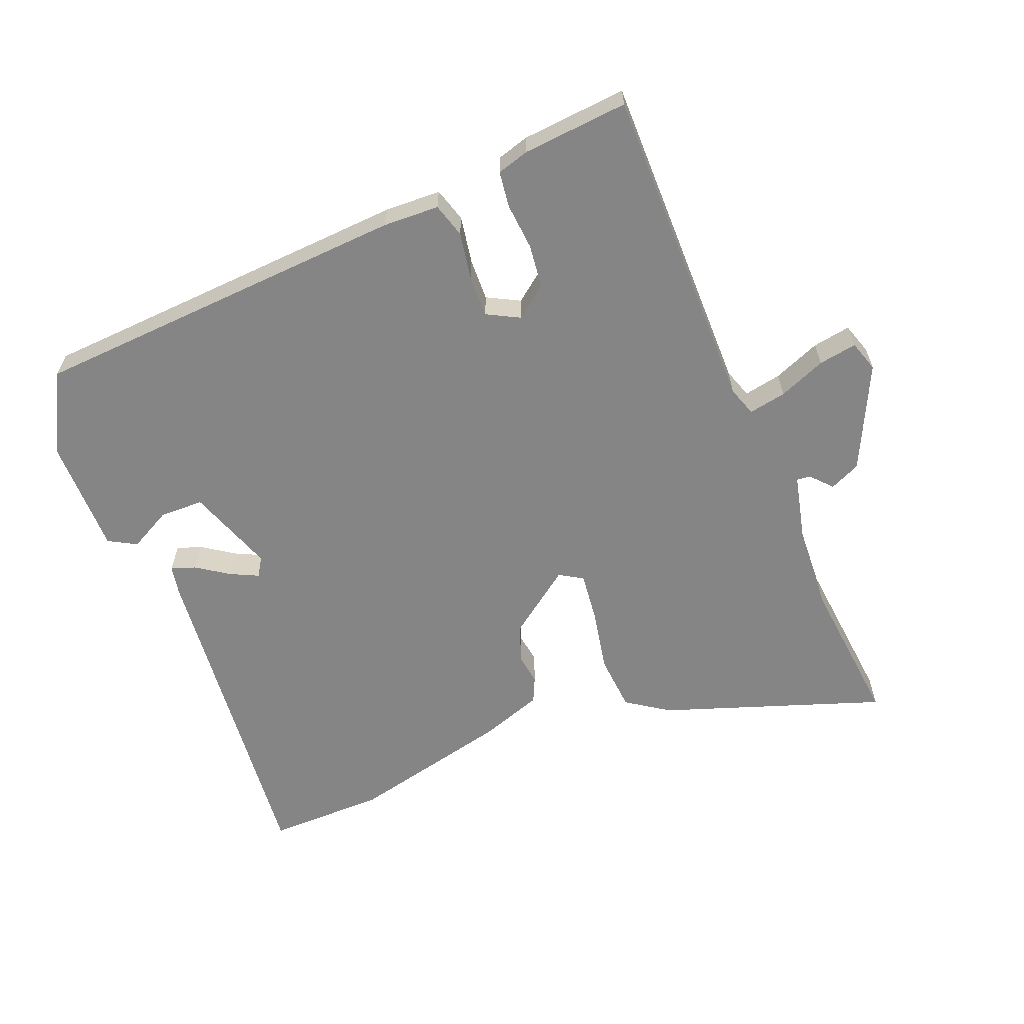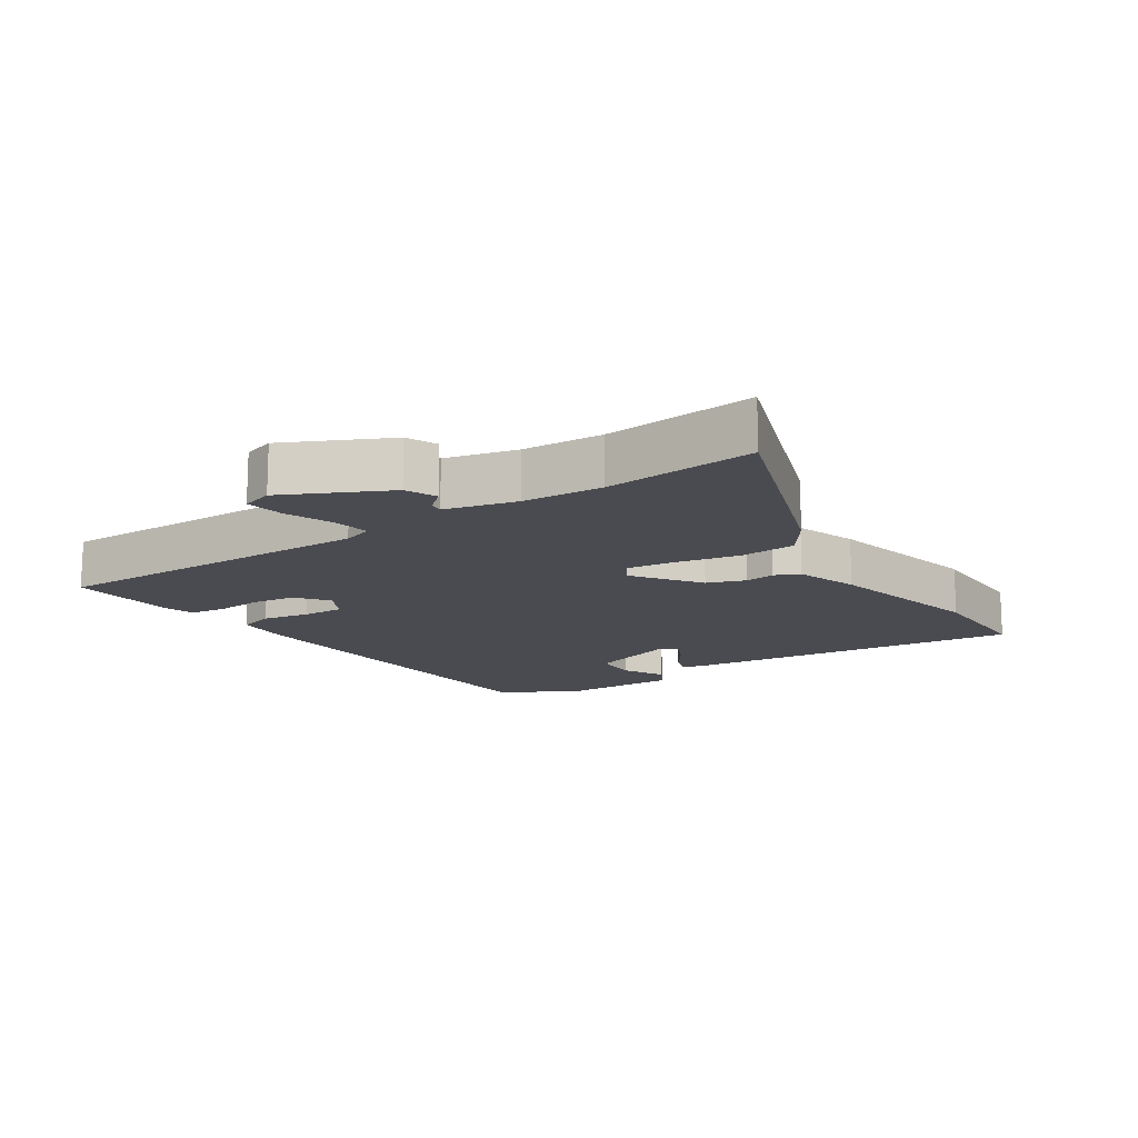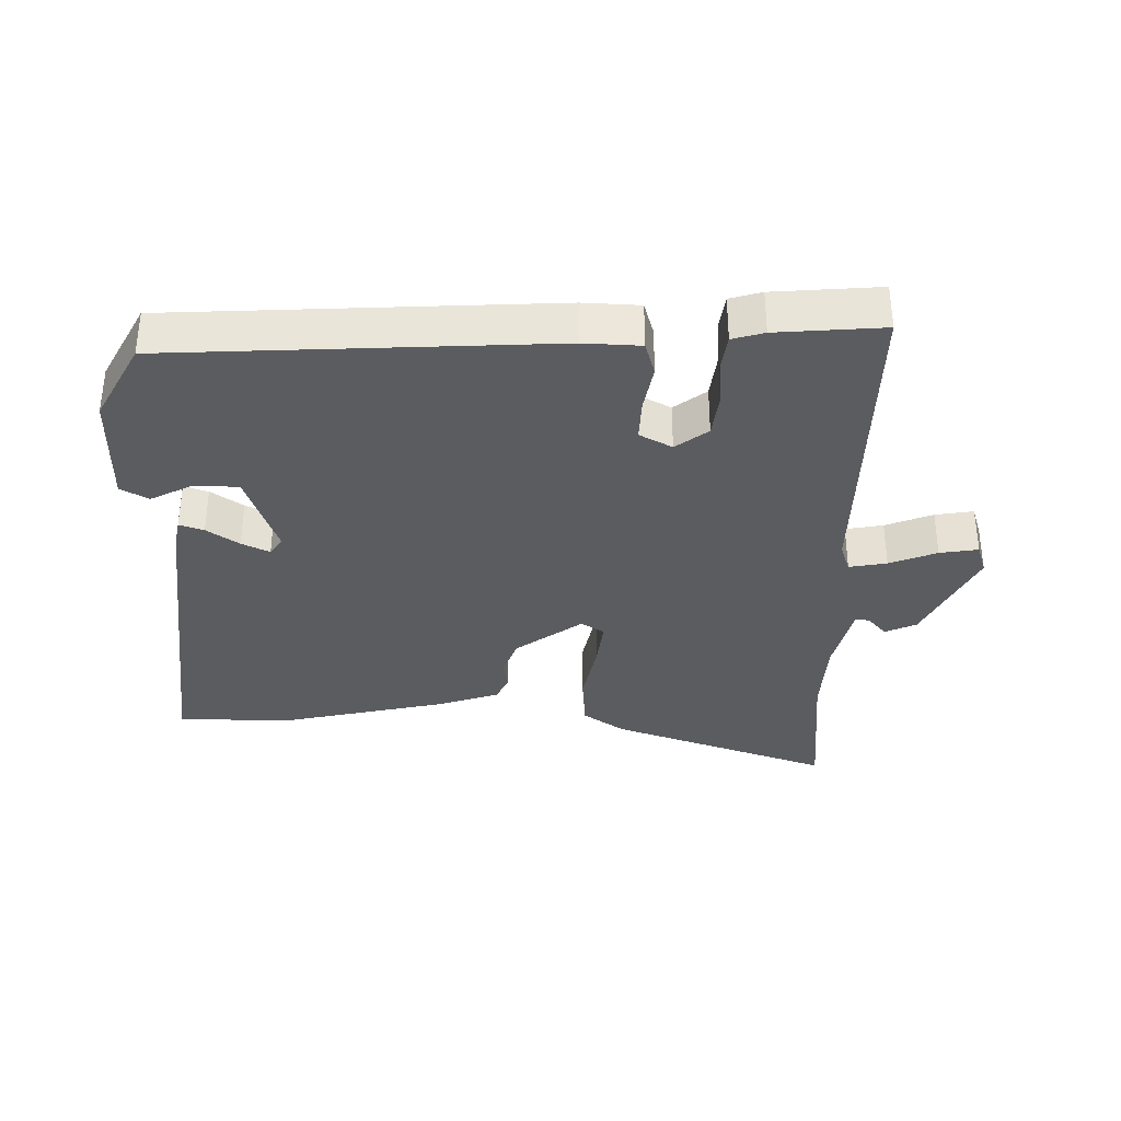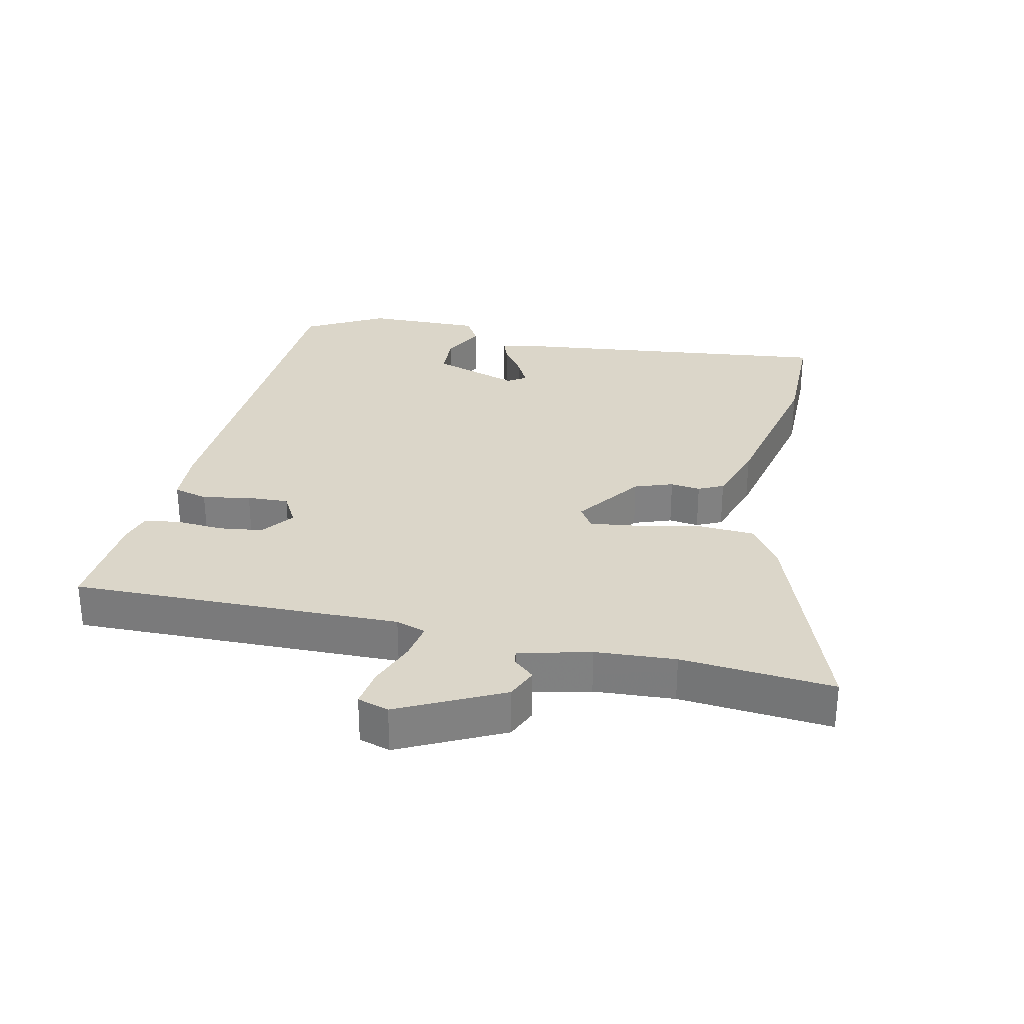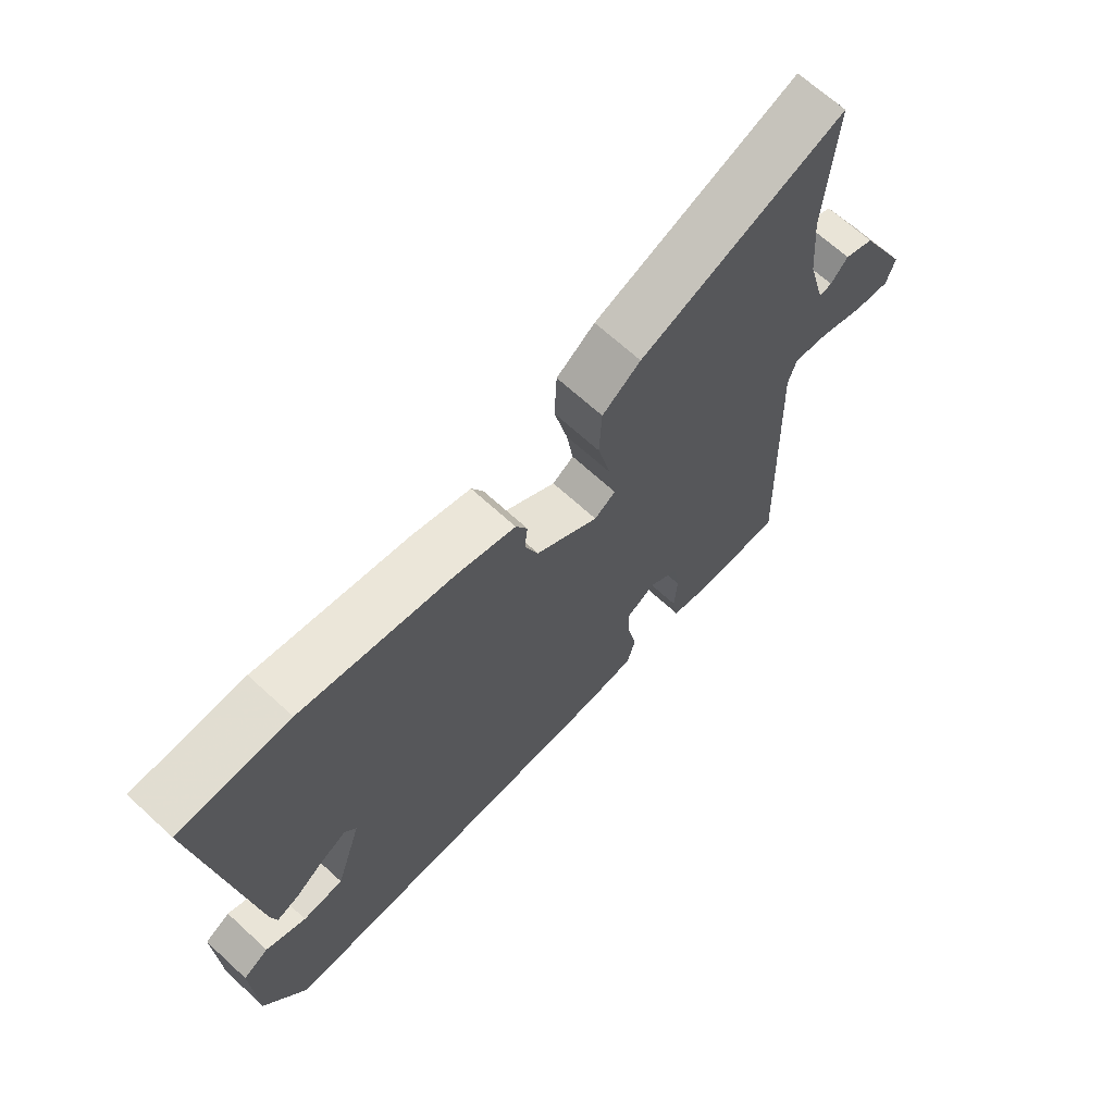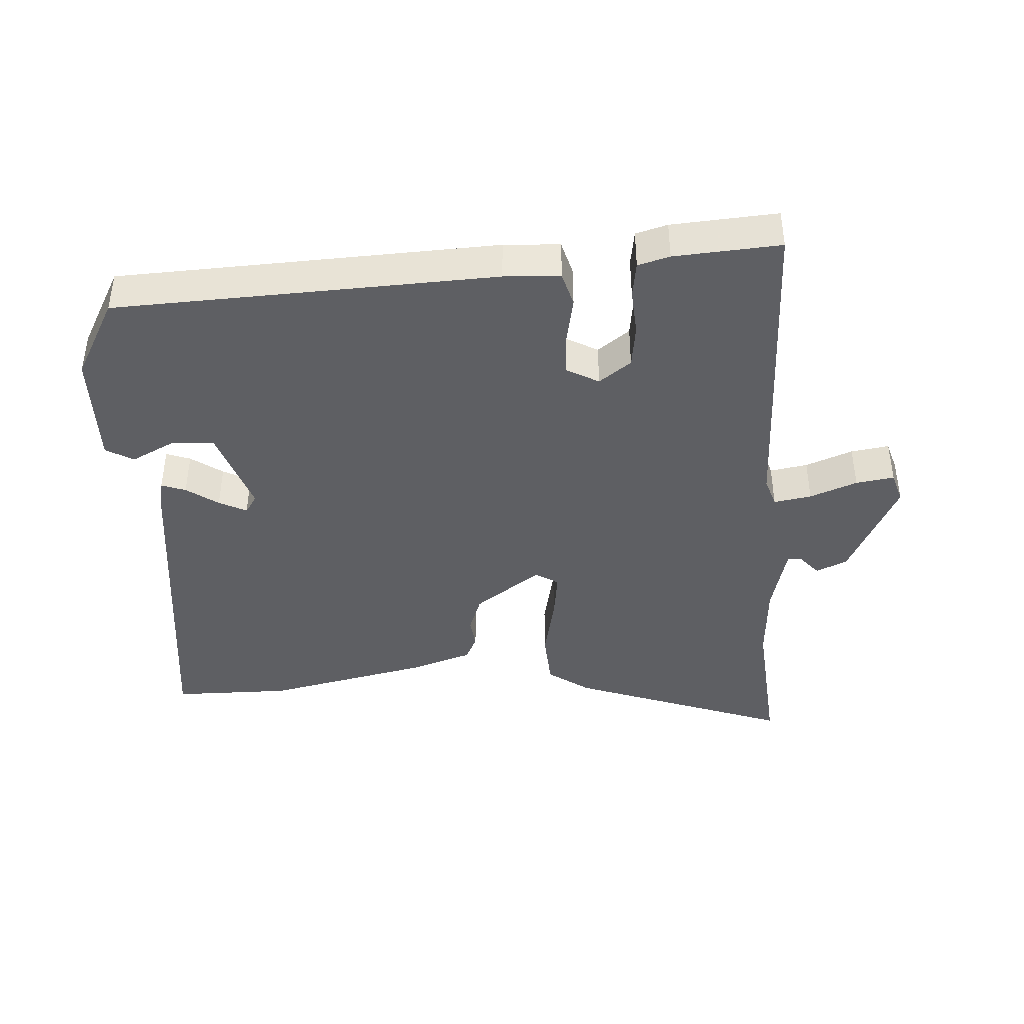
<metadata>
{"format":"obj","ext":"obj","renderer":"f3d","projection":"perspective","resolution":1024,"background":"white","views":[{"elev":-61.7,"azim":-156.3,"up":"+Y"},{"elev":-14.6,"azim":-55.1,"up":"+Y"},{"elev":-34.5,"azim":-179.5,"up":"+Y"},{"elev":29.9,"azim":-76.6,"up":"+Y"},{"elev":67.4,"azim":132.6,"up":"+Z"},{"elev":-41.7,"azim":-175.5,"up":"+Y"}]}
</metadata>
<code>
v -0.512 0.07 -0.494
v -0.494 0.07 0.01
v -0.508 0.07 0.056
v -0.566 0.07 0.047
v -0.639 0.07 0.02
v -0.698 0.07 0.012
v -0.712 0.07 0.06
v -0.631 0.07 0.217
v -0.583 0.07 0.237
v -0.555 0.07 0.204
v -0.534 0.07 0.201
v -0.505 0.07 0.31
v -0.495 0.07 0.433
v -0.511 0.07 0.666
v -0.176 0.07 0.538
v -0.113 0.07 0.492
v -0.109 0.07 0.405
v -0.131 0.07 0.308
v -0.142 0.07 0.233
v -0.107 0.07 0.21
v -0.004 0.07 0.281
v 0.018 0.07 0.339
v 0.013 0.07 0.385
v 0.032 0.07 0.423
v 0.129 0.07 0.453
v 0.38 0.07 0.503
v 0.561 0.07 0.499
v 0.492 0.07 -0.018
v 0.482 0.07 -0.062
v 0.445 0.07 -0.048
v 0.397 0.07 -0.013
v 0.355 0.07 0.009
v 0.336 0.07 -0.019
v 0.379 0.07 -0.154
v 0.446 0.07 -0.158
v 0.512 0.07 -0.126
v 0.554 0.07 -0.151
v 0.548 0.07 -0.329
v 0.479 0.07 -0.45
v -0.105 0.07 -0.466
v -0.191 0.07 -0.46
v -0.205 0.07 -0.407
v -0.19 0.07 -0.334
v -0.186 0.07 -0.27
v -0.235 0.07 -0.242
v -0.285 0.07 -0.278
v -0.295 0.07 -0.345
v -0.291 0.07 -0.417
v -0.3 0.07 -0.472
v -0.349 0.07 -0.485
v -0.512 0 -0.494
v -0.494 0 0.01
v -0.508 0 0.056
v -0.566 0 0.047
v -0.639 0 0.02
v -0.698 0 0.012
v -0.712 0 0.06
v -0.631 0 0.217
v -0.583 0 0.237
v -0.555 0 0.204
v -0.534 0 0.201
v -0.505 0 0.31
v -0.495 0 0.433
v -0.511 0 0.666
v -0.176 0 0.538
v -0.113 0 0.492
v -0.109 0 0.405
v -0.131 0 0.308
v -0.142 0 0.233
v -0.107 0 0.21
v -0.004 0 0.281
v 0.018 0 0.339
v 0.013 0 0.385
v 0.032 0 0.423
v 0.129 0 0.453
v 0.38 0 0.503
v 0.561 0 0.499
v 0.492 0 -0.018
v 0.482 0 -0.062
v 0.445 0 -0.048
v 0.397 0 -0.013
v 0.355 0 0.009
v 0.336 0 -0.019
v 0.379 0 -0.154
v 0.446 0 -0.158
v 0.512 0 -0.126
v 0.554 0 -0.151
v 0.548 0 -0.329
v 0.479 0 -0.45
v -0.105 0 -0.466
v -0.191 0 -0.46
v -0.205 0 -0.407
v -0.19 0 -0.334
v -0.186 0 -0.27
v -0.235 0 -0.242
v -0.285 0 -0.278
v -0.295 0 -0.345
v -0.291 0 -0.417
v -0.3 0 -0.472
v -0.349 0 -0.485
f 50 1 2
f 49 50 2
f 48 49 2
f 47 48 2
f 46 47 2 3
f 45 46 3
f 44 45 3
f 41 42 43
f 40 41 43
f 39 40 43
f 38 39 43
f 37 38 43
f 37 43 44
f 35 36 37
f 35 37 44
f 34 35 44
f 33 34 44 3
f 29 30 31
f 28 29 31
f 27 28 31
f 26 27 31
f 25 26 31
f 24 25 31
f 23 24 31
f 22 23 31
f 21 22 31 32
f 20 21 32 33
f 16 17 18
f 15 16 18
f 14 15 18
f 13 14 18
f 12 13 18 19
f 11 12 19 20
f 8 9 10
f 7 8 10
f 6 7 10
f 5 6 10
f 4 5 10
f 3 4 10 11
f 3 11 20 33
f 52 51 100
f 52 100 99
f 52 99 98
f 52 98 97
f 53 52 97 96
f 53 96 95
f 53 95 94
f 93 92 91
f 93 91 90
f 93 90 89
f 93 89 88
f 93 88 87
f 94 93 87
f 87 86 85
f 94 87 85
f 94 85 84
f 53 94 84 83
f 81 80 79
f 81 79 78
f 81 78 77
f 81 77 76
f 81 76 75
f 81 75 74
f 81 74 73
f 81 73 72
f 82 81 72 71
f 83 82 71 70
f 68 67 66
f 68 66 65
f 68 65 64
f 68 64 63
f 69 68 63 62
f 70 69 62 61
f 60 59 58
f 60 58 57
f 60 57 56
f 60 56 55
f 60 55 54
f 61 60 54 53
f 83 70 61 53
f 1 51 52 2
f 2 52 53 3
f 3 53 54 4
f 4 54 55 5
f 5 55 56 6
f 6 56 57 7
f 7 57 58 8
f 8 58 59 9
f 9 59 60 10
f 10 60 61 11
f 11 61 62 12
f 12 62 63 13
f 13 63 64 14
f 14 64 65 15
f 15 65 66 16
f 16 66 67 17
f 17 67 68 18
f 18 68 69 19
f 19 69 70 20
f 20 70 71 21
f 21 71 72 22
f 22 72 73 23
f 23 73 74 24
f 24 74 75 25
f 25 75 76 26
f 26 76 77 27
f 27 77 78 28
f 28 78 79 29
f 29 79 80 30
f 30 80 81 31
f 31 81 82 32
f 32 82 83 33
f 33 83 84 34
f 34 84 85 35
f 35 85 86 36
f 36 86 87 37
f 37 87 88 38
f 38 88 89 39
f 39 89 90 40
f 40 90 91 41
f 41 91 92 42
f 42 92 93 43
f 43 93 94 44
f 44 94 95 45
f 45 95 96 46
f 46 96 97 47
f 47 97 98 48
f 48 98 99 49
f 49 99 100 50
f 50 100 51 1

</code>
